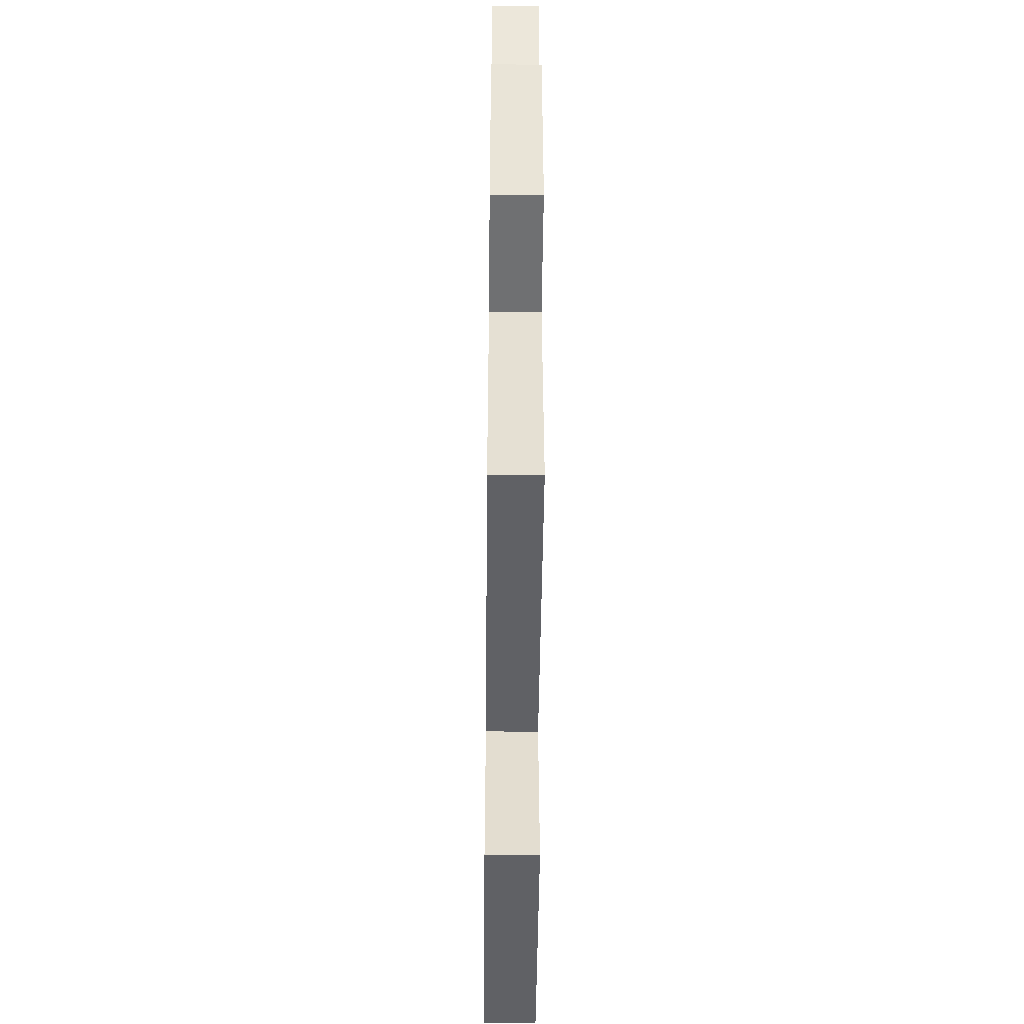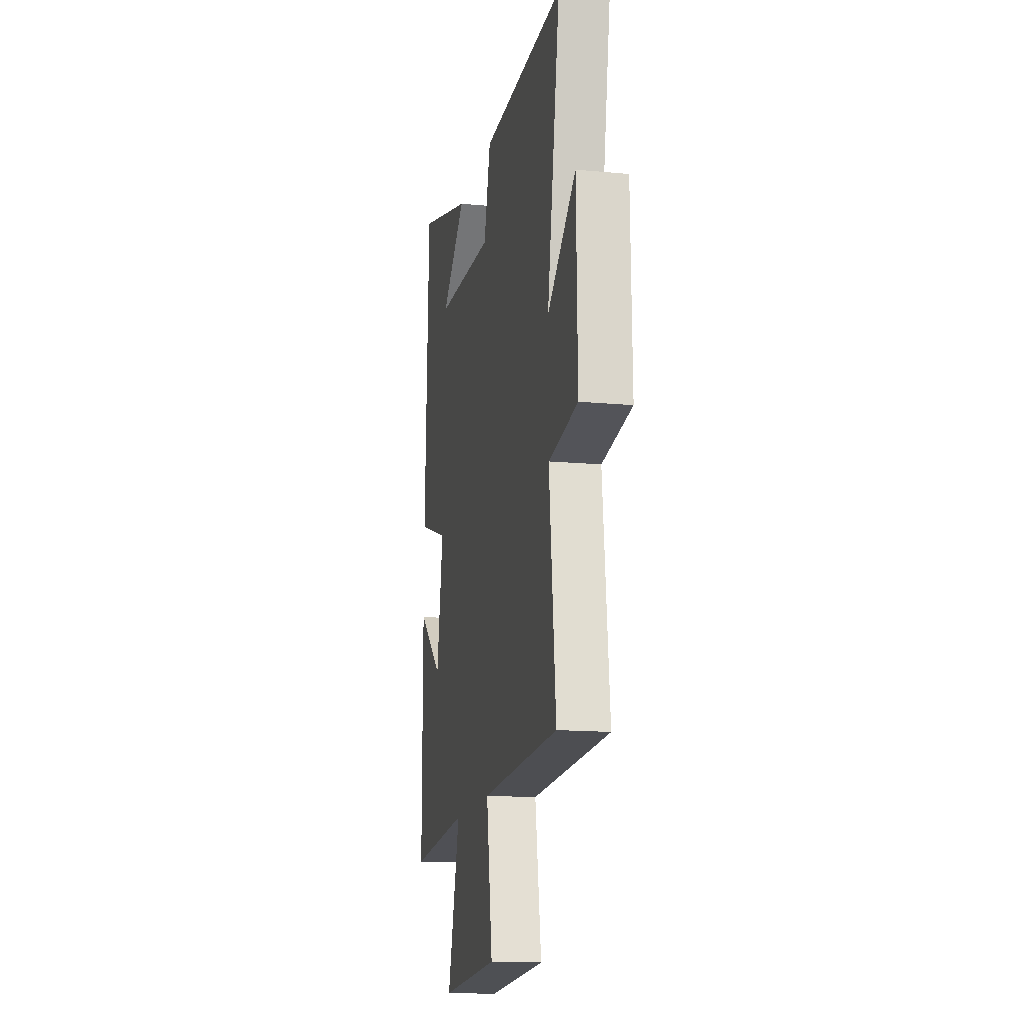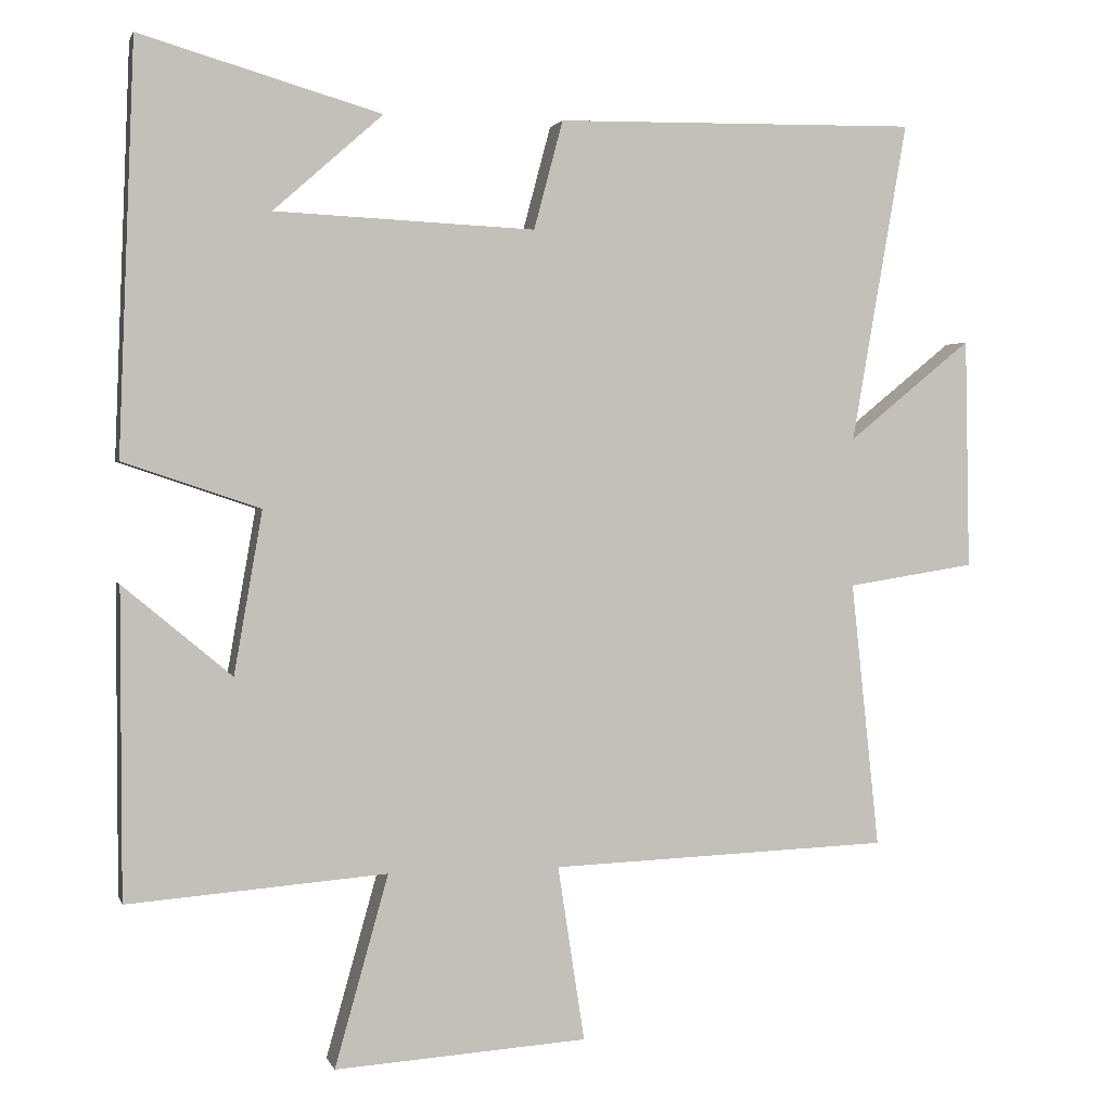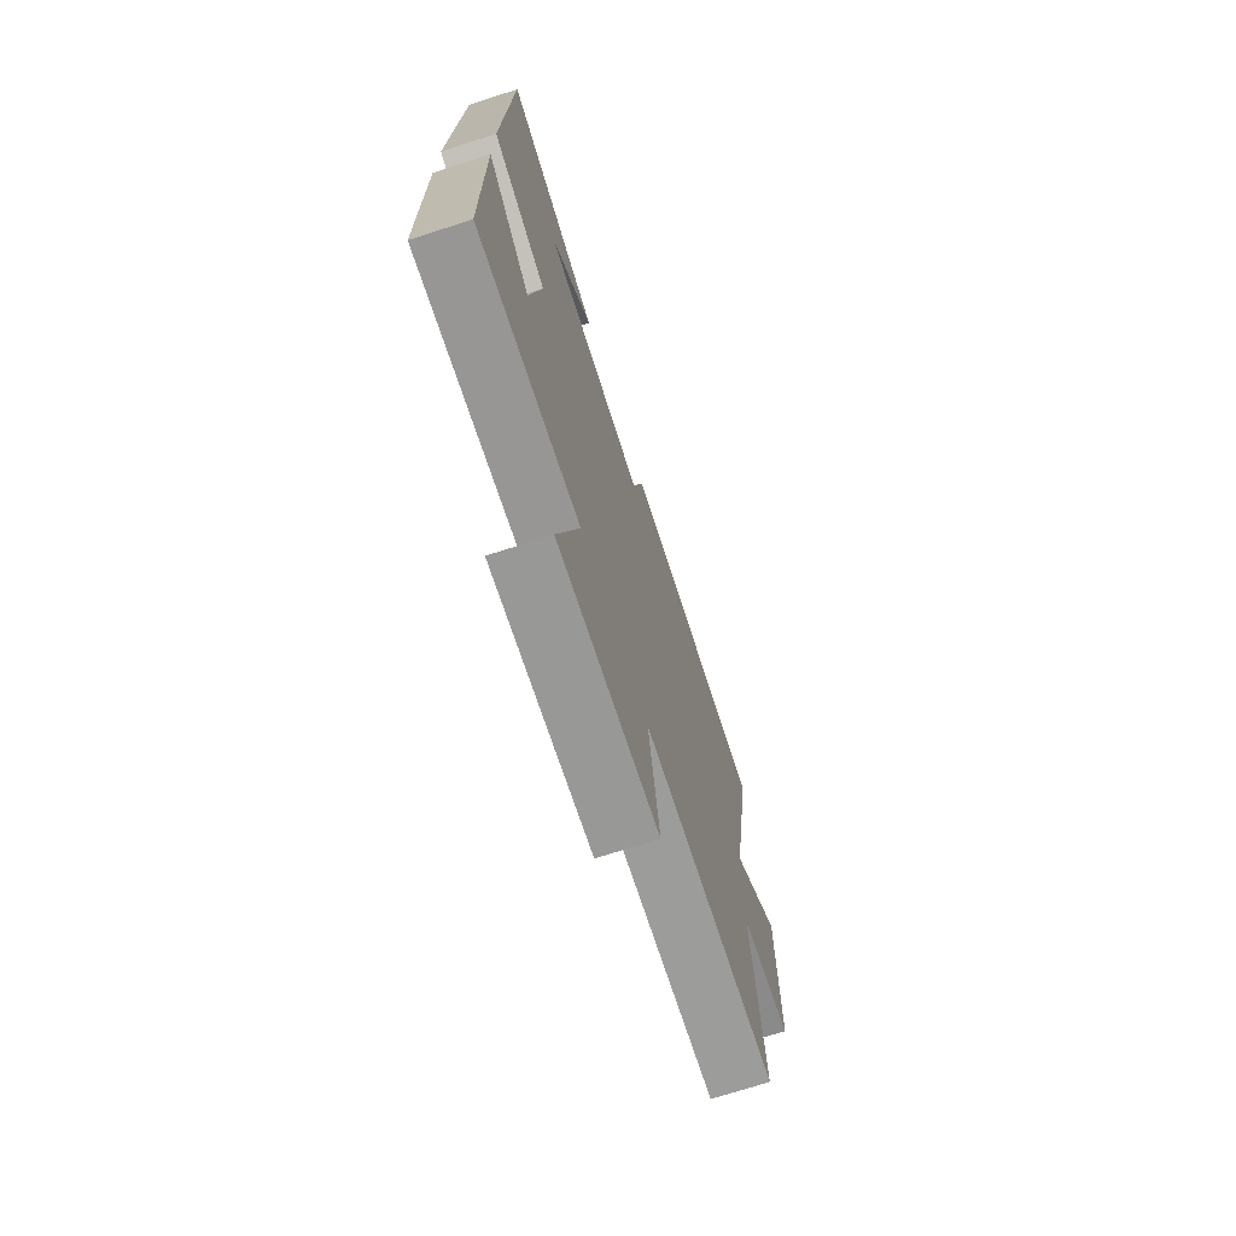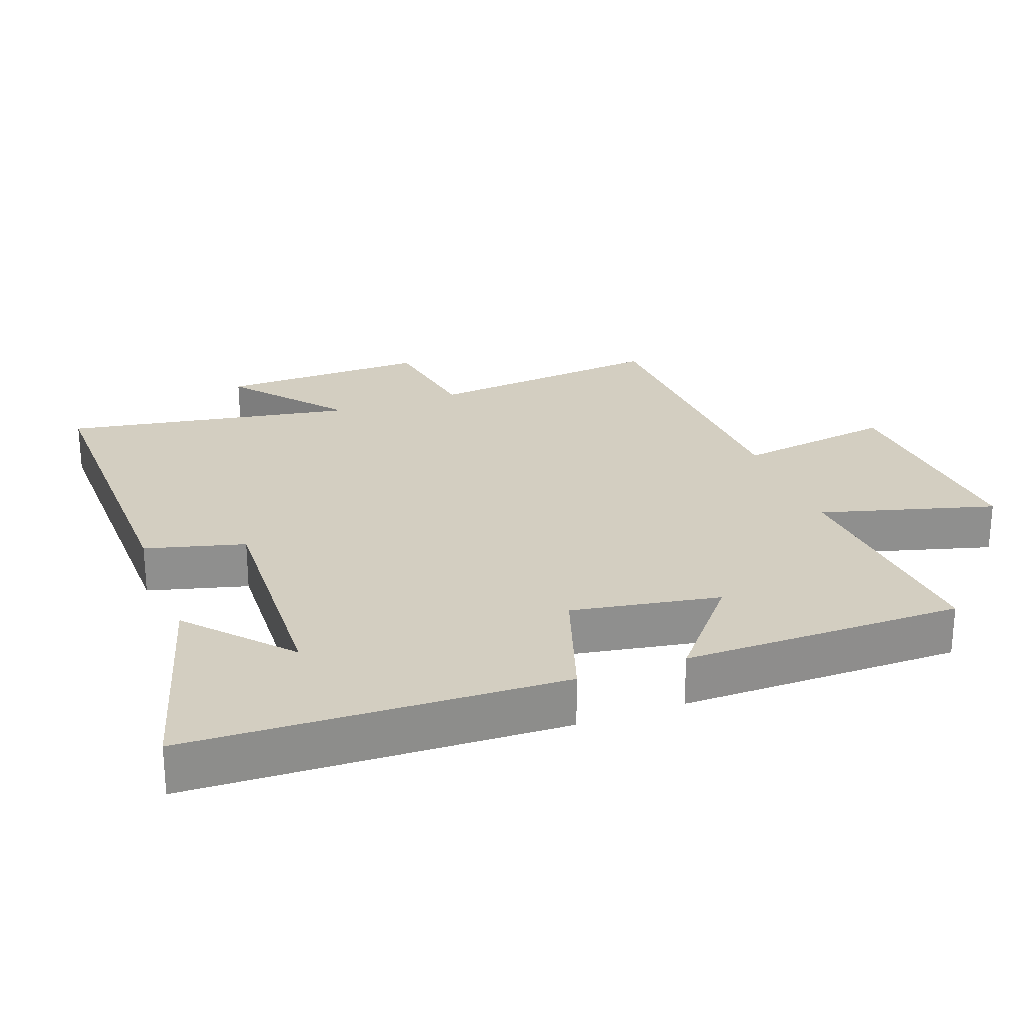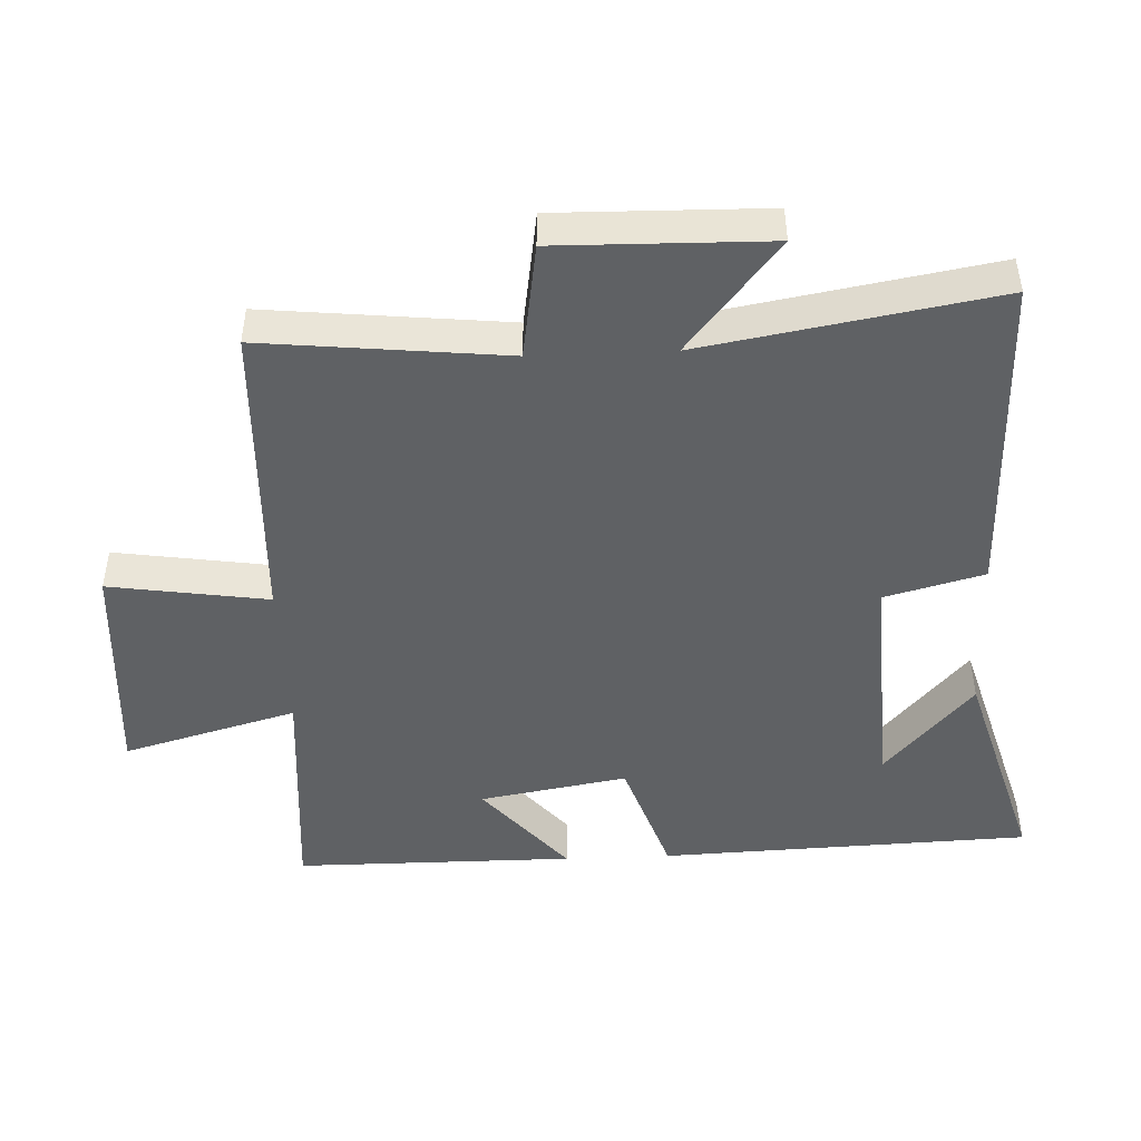
<metadata>
{"format":"obj","ext":"obj","renderer":"f3d","projection":"perspective","resolution":1024,"background":"white","views":[{"elev":-45.9,"azim":-90.6,"up":"+Z"},{"elev":-15.1,"azim":-101.4,"up":"+Z"},{"elev":1.8,"azim":166.0,"up":"+Z"},{"elev":-71.9,"azim":107.8,"up":"+Z"},{"elev":25.1,"azim":69.6,"up":"+Y"},{"elev":-46.6,"azim":-87.5,"up":"+Y"}]}
</metadata>
<code>
v 0.499 0.07 -0.527
v 0.151 0.07 -0.5
v 0.223 0.07 -0.757
v -0.117 0.07 -0.735
v -0.081 0.07 -0.5
v -0.538 0.07 -0.483
v -0.5 0.07 -0.125
v -0.672 0.07 -0.098
v -0.666 0.07 0.212
v -0.5 0.07 0.077
v -0.575 0.07 0.508
v -0.087 0.07 0.5
v -0.048 0.07 0.354
v 0.302 0.07 0.37
v 0.155 0.07 0.5
v 0.479 0.07 0.594
v 0.5 0.07 0.045
v 0.316 0.07 -0.017
v 0.354 0.07 -0.235
v 0.5 0.07 -0.113
v 0.499 0 -0.527
v 0.151 0 -0.5
v 0.223 0 -0.757
v -0.117 0 -0.735
v -0.081 0 -0.5
v -0.538 0 -0.483
v -0.5 0 -0.125
v -0.672 0 -0.098
v -0.666 0 0.212
v -0.5 0 0.077
v -0.575 0 0.508
v -0.087 0 0.5
v -0.048 0 0.354
v 0.302 0 0.37
v 0.155 0 0.5
v 0.479 0 0.594
v 0.5 0 0.045
v 0.316 0 -0.017
v 0.354 0 -0.235
v 0.5 0 -0.113
f 19 20 1 2
f 18 19 2
f 16 17 18
f 16 18 2
f 14 15 16
f 14 16 2
f 13 14 2
f 10 11 12 13
f 10 13 2
f 7 8 9 10
f 7 10 2 3
f 5 6 7
f 5 7 3
f 3 4 5
f 22 21 40 39
f 22 39 38
f 38 37 36
f 22 38 36
f 36 35 34
f 22 36 34
f 22 34 33
f 33 32 31 30
f 22 33 30
f 30 29 28 27
f 23 22 30 27
f 27 26 25
f 23 27 25
f 25 24 23
f 1 21 22 2
f 2 22 23 3
f 3 23 24 4
f 4 24 25 5
f 5 25 26 6
f 6 26 27 7
f 7 27 28 8
f 8 28 29 9
f 9 29 30 10
f 10 30 31 11
f 11 31 32 12
f 12 32 33 13
f 13 33 34 14
f 14 34 35 15
f 15 35 36 16
f 16 36 37 17
f 17 37 38 18
f 18 38 39 19
f 19 39 40 20
f 20 40 21 1

</code>
